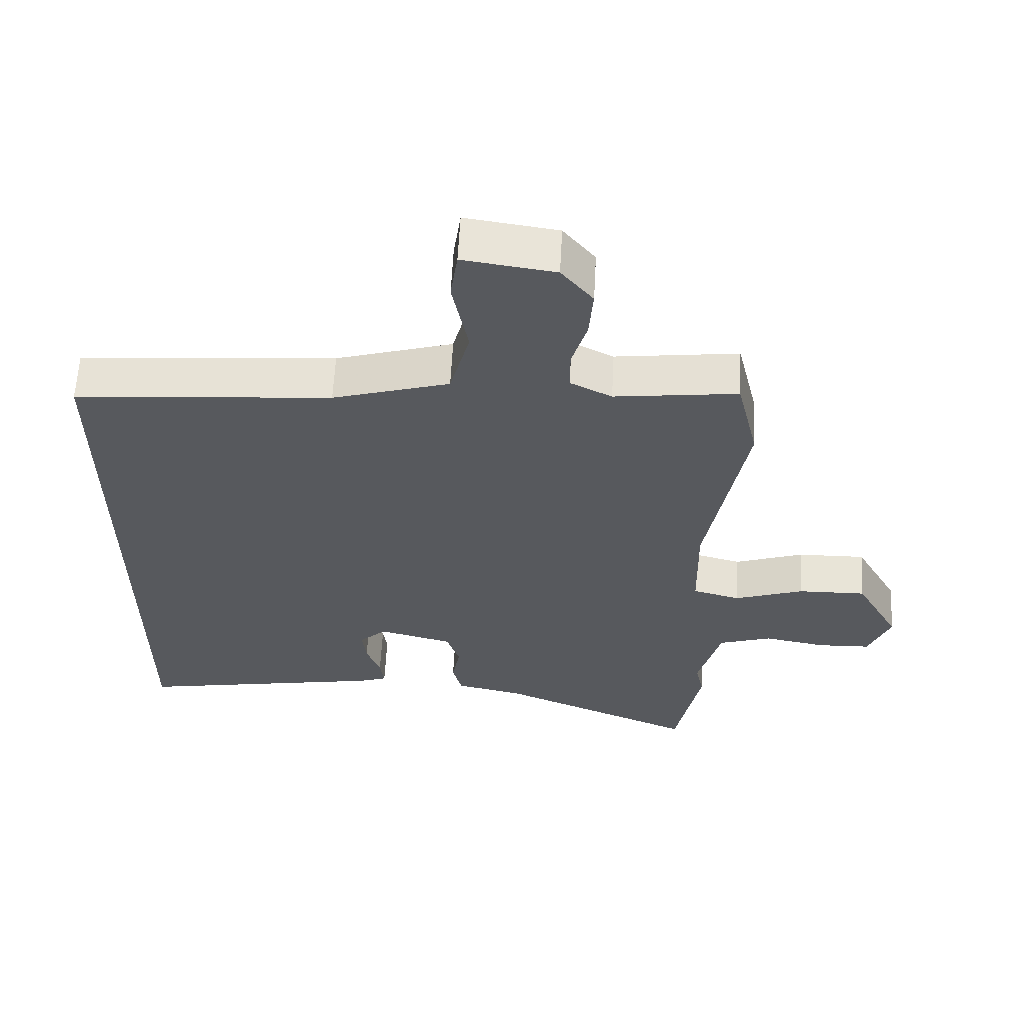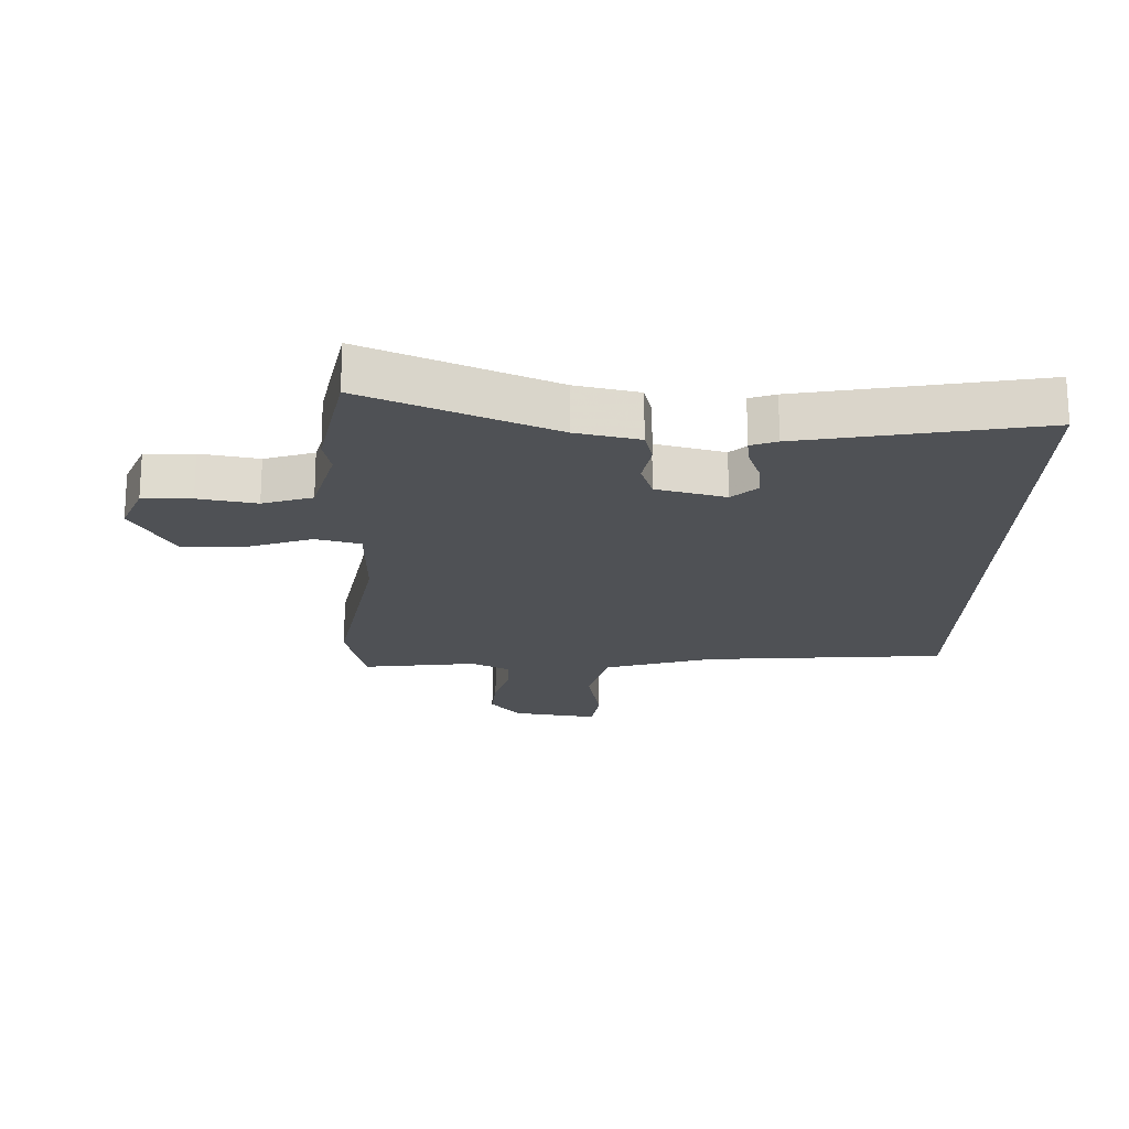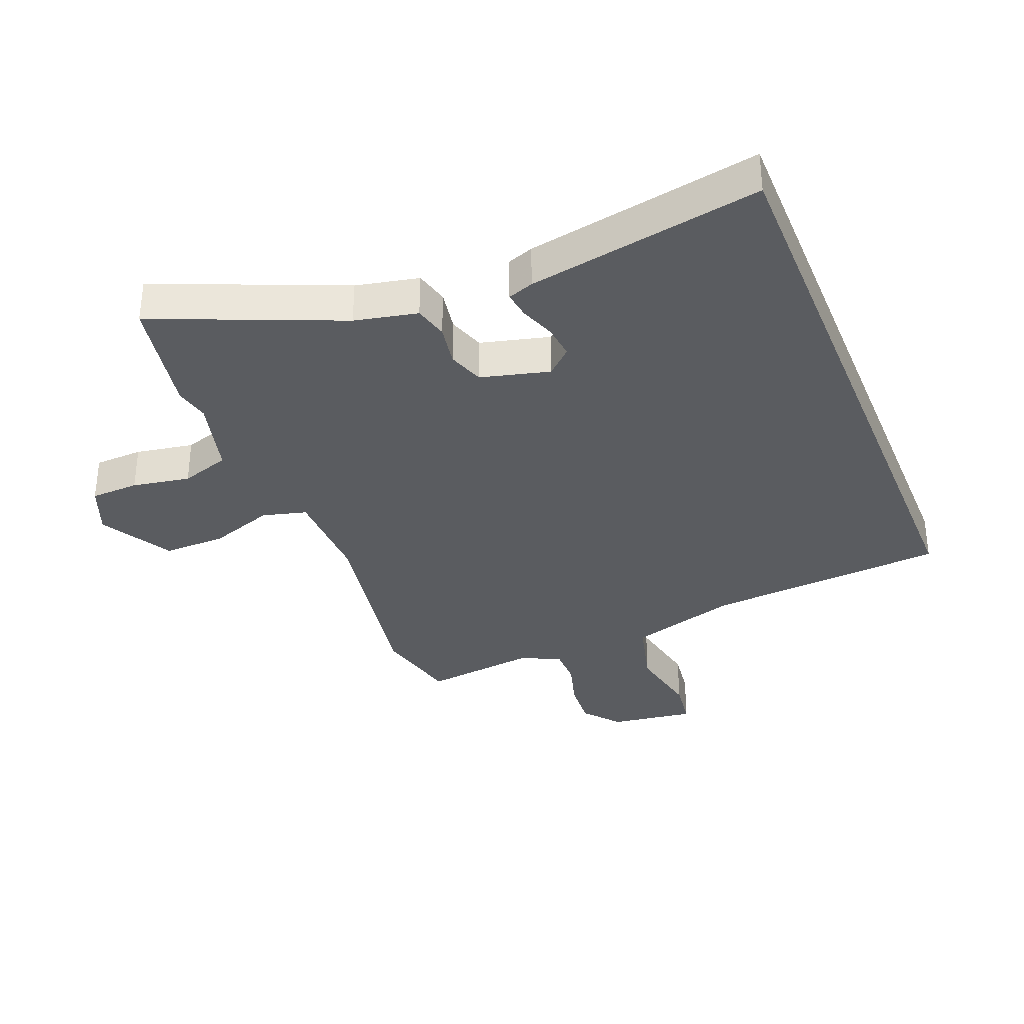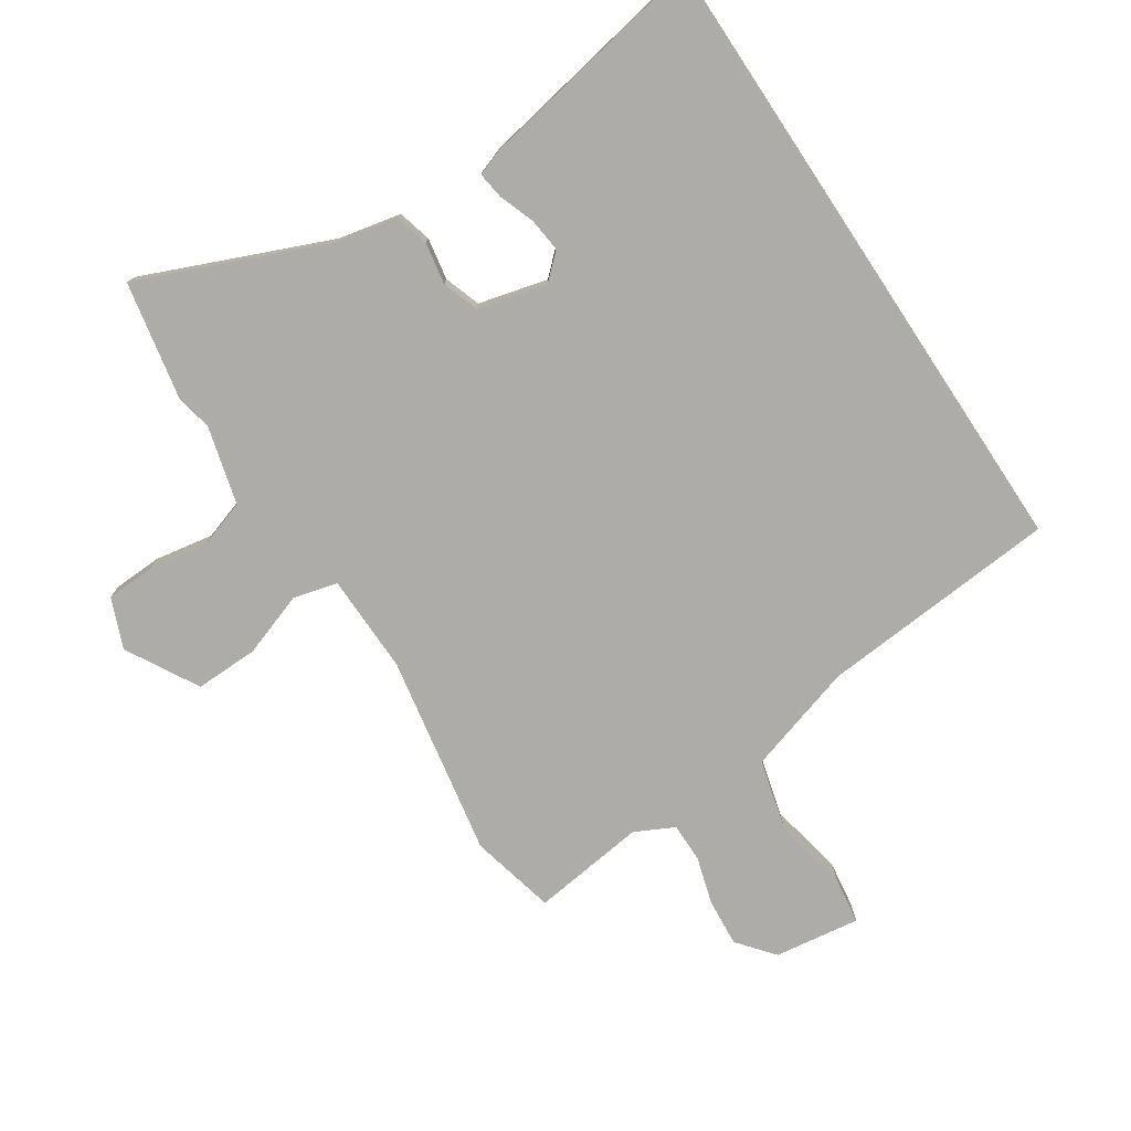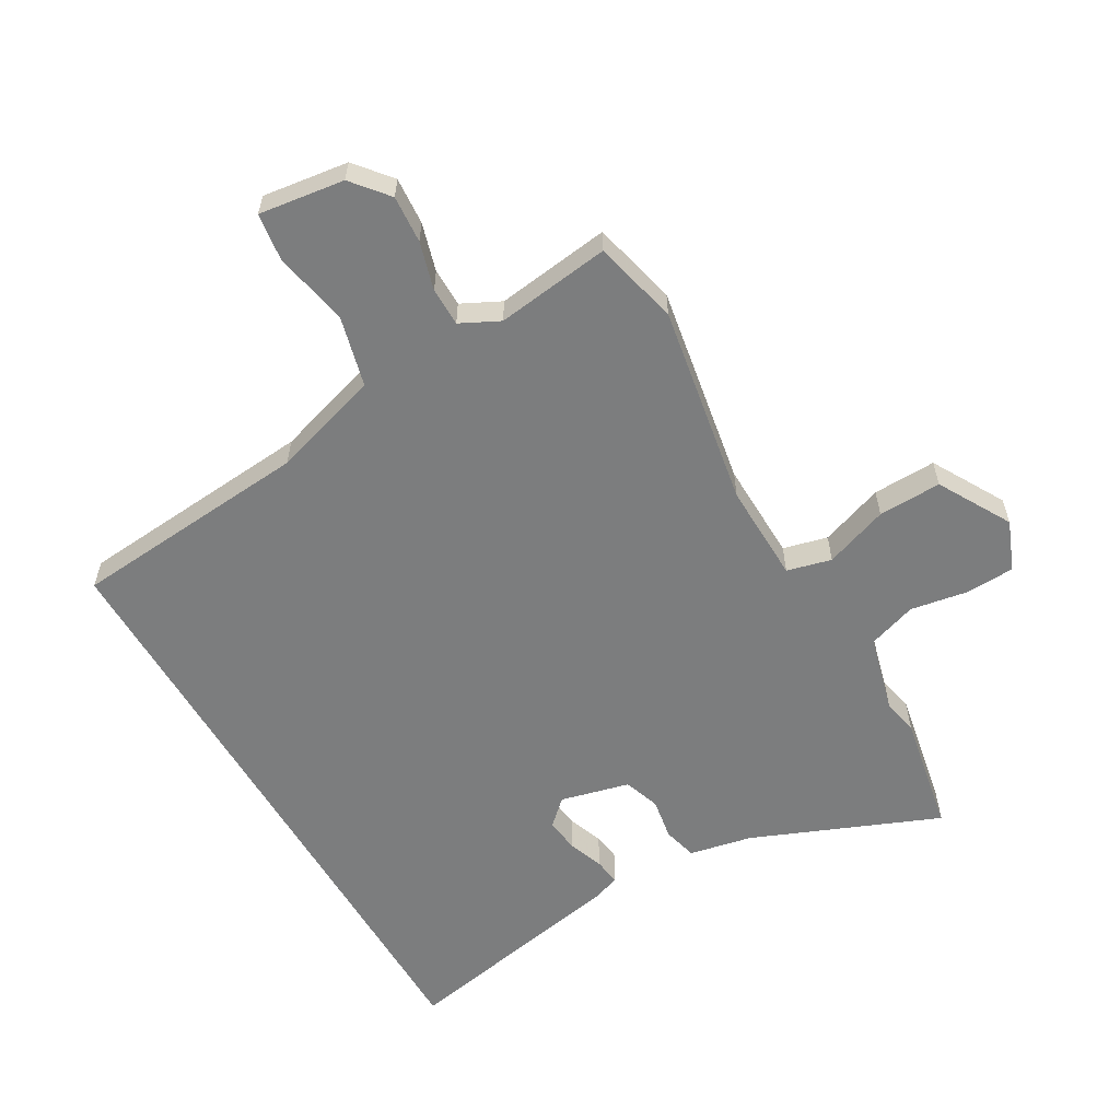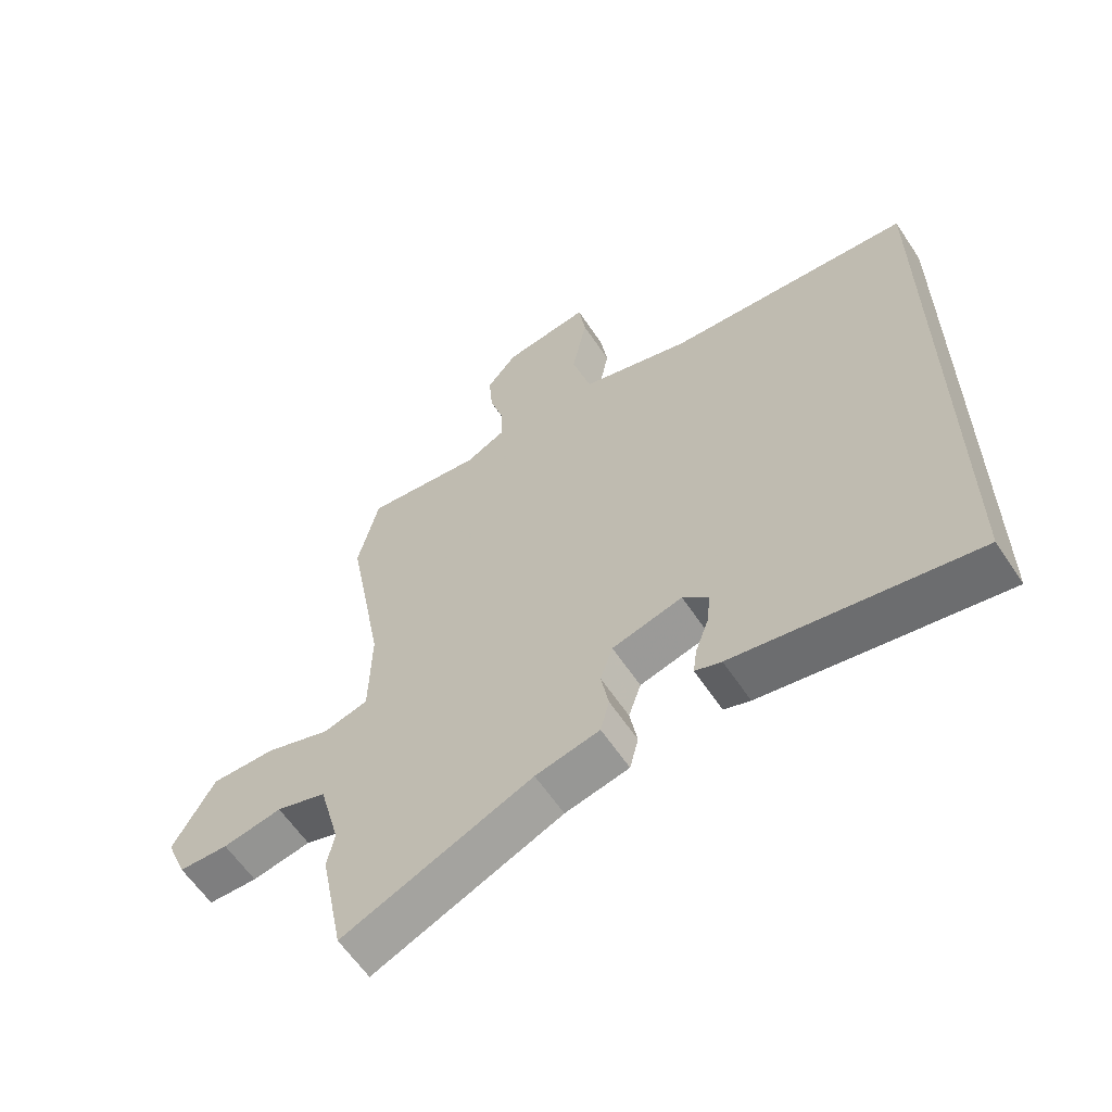
<metadata>
{"format":"obj","ext":"obj","renderer":"f3d","projection":"perspective","resolution":1024,"background":"white","views":[{"elev":60.7,"azim":3.0,"up":"+Z"},{"elev":-19.7,"azim":178.4,"up":"+Y"},{"elev":-34.1,"azim":-157.9,"up":"+Y"},{"elev":-77.0,"azim":-146.5,"up":"+Y"},{"elev":-59.0,"azim":30.4,"up":"+Y"},{"elev":-60.9,"azim":-146.4,"up":"+Z"}]}
</metadata>
<code>
v -0.5 0.07 0.442
v -0.109 0.07 0.472
v 0.068 0.07 0.525
v 0.098 0.07 0.639
v 0.074 0.07 0.761
v 0.085 0.07 0.839
v 0.224 0.07 0.819
v 0.272 0.07 0.76
v 0.266 0.07 0.683
v 0.243 0.07 0.605
v 0.243 0.07 0.542
v 0.306 0.07 0.51
v 0.492 0.07 0.533
v 0.525 0.07 0.394
v 0.466 0.07 0.067
v 0.469 0.07 -0.094
v 0.541 0.07 -0.113
v 0.645 0.07 -0.077
v 0.748 0.07 -0.075
v 0.814 0.07 -0.193
v 0.781 0.07 -0.274
v 0.702 0.07 -0.277
v 0.608 0.07 -0.26
v 0.528 0.07 -0.286
v 0.494 0.07 -0.413
v 0.506 0.07 -0.47
v 0.468 0.07 -0.664
v 0.167 0.07 -0.537
v 0.065 0.07 -0.515
v 0.051 0.07 -0.46
v 0.063 0.07 -0.392
v 0.043 0.07 -0.333
v -0.069 0.07 -0.304
v -0.11 0.07 -0.342
v -0.104 0.07 -0.397
v -0.083 0.07 -0.455
v -0.077 0.07 -0.499
v -0.119 0.07 -0.514
v -0.5 0.07 -0.583
v -0.5 0 0.442
v -0.109 0 0.472
v 0.068 0 0.525
v 0.098 0 0.639
v 0.074 0 0.761
v 0.085 0 0.839
v 0.224 0 0.819
v 0.272 0 0.76
v 0.266 0 0.683
v 0.243 0 0.605
v 0.243 0 0.542
v 0.306 0 0.51
v 0.492 0 0.533
v 0.525 0 0.394
v 0.466 0 0.067
v 0.469 0 -0.094
v 0.541 0 -0.113
v 0.645 0 -0.077
v 0.748 0 -0.075
v 0.814 0 -0.193
v 0.781 0 -0.274
v 0.702 0 -0.277
v 0.608 0 -0.26
v 0.528 0 -0.286
v 0.494 0 -0.413
v 0.506 0 -0.47
v 0.468 0 -0.664
v 0.167 0 -0.537
v 0.065 0 -0.515
v 0.051 0 -0.46
v 0.063 0 -0.392
v 0.043 0 -0.333
v -0.069 0 -0.304
v -0.11 0 -0.342
v -0.104 0 -0.397
v -0.083 0 -0.455
v -0.077 0 -0.499
v -0.119 0 -0.514
v -0.5 0 -0.583
f 38 39 1
f 37 38 1
f 36 37 1
f 35 36 1
f 34 35 1
f 33 34 1 2
f 32 33 2 3
f 31 32 3 4
f 28 29 30 31
f 28 31 4
f 27 28 4
f 26 27 4
f 25 26 4
f 4 5 6
f 25 4 6
f 24 25 6
f 21 22 23
f 20 21 23
f 19 20 23
f 18 19 23
f 17 18 23
f 16 17 23 24
f 12 13 14 15
f 11 12 15 16
f 8 9 10
f 7 8 10
f 6 7 10
f 6 10 11
f 6 11 16 24
f 40 78 77
f 40 77 76
f 40 76 75
f 40 75 74
f 40 74 73
f 41 40 73 72
f 42 41 72 71
f 43 42 71 70
f 70 69 68 67
f 43 70 67
f 43 67 66
f 43 66 65
f 43 65 64
f 45 44 43
f 45 43 64
f 45 64 63
f 62 61 60
f 62 60 59
f 62 59 58
f 62 58 57
f 62 57 56
f 63 62 56 55
f 54 53 52 51
f 55 54 51 50
f 49 48 47
f 49 47 46
f 49 46 45
f 50 49 45
f 63 55 50 45
f 1 40 41 2
f 2 41 42 3
f 3 42 43 4
f 4 43 44 5
f 5 44 45 6
f 6 45 46 7
f 7 46 47 8
f 8 47 48 9
f 9 48 49 10
f 10 49 50 11
f 11 50 51 12
f 12 51 52 13
f 13 52 53 14
f 14 53 54 15
f 15 54 55 16
f 16 55 56 17
f 17 56 57 18
f 18 57 58 19
f 19 58 59 20
f 20 59 60 21
f 21 60 61 22
f 22 61 62 23
f 23 62 63 24
f 24 63 64 25
f 25 64 65 26
f 26 65 66 27
f 27 66 67 28
f 28 67 68 29
f 29 68 69 30
f 30 69 70 31
f 31 70 71 32
f 32 71 72 33
f 33 72 73 34
f 34 73 74 35
f 35 74 75 36
f 36 75 76 37
f 37 76 77 38
f 38 77 78 39
f 39 78 40 1

</code>
